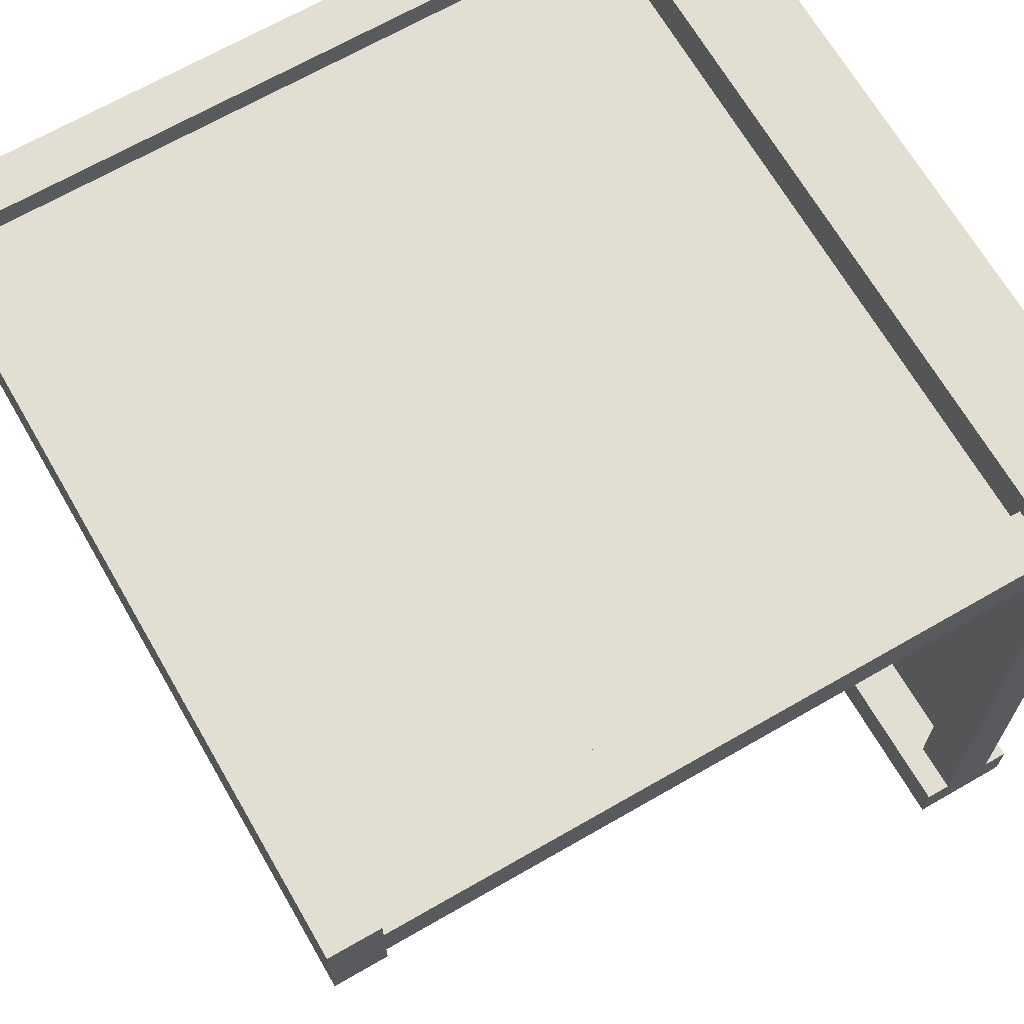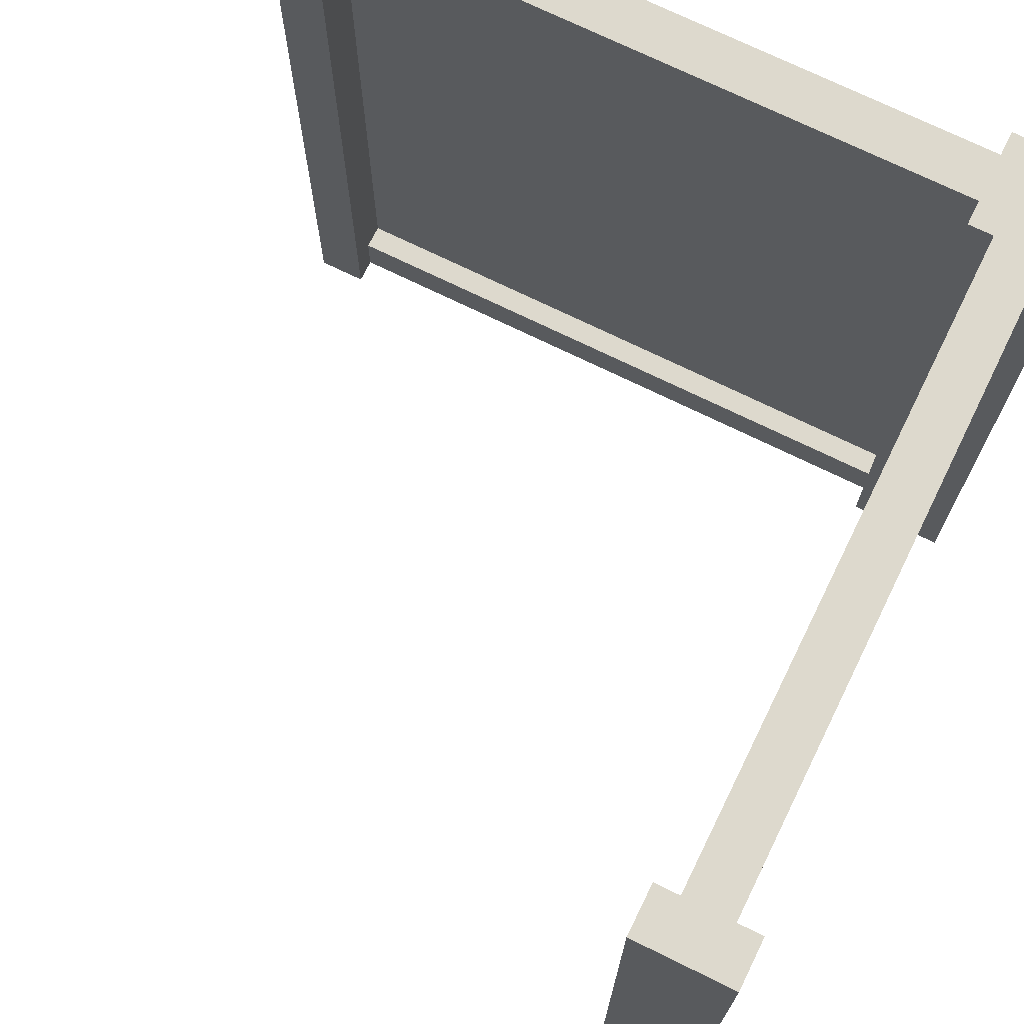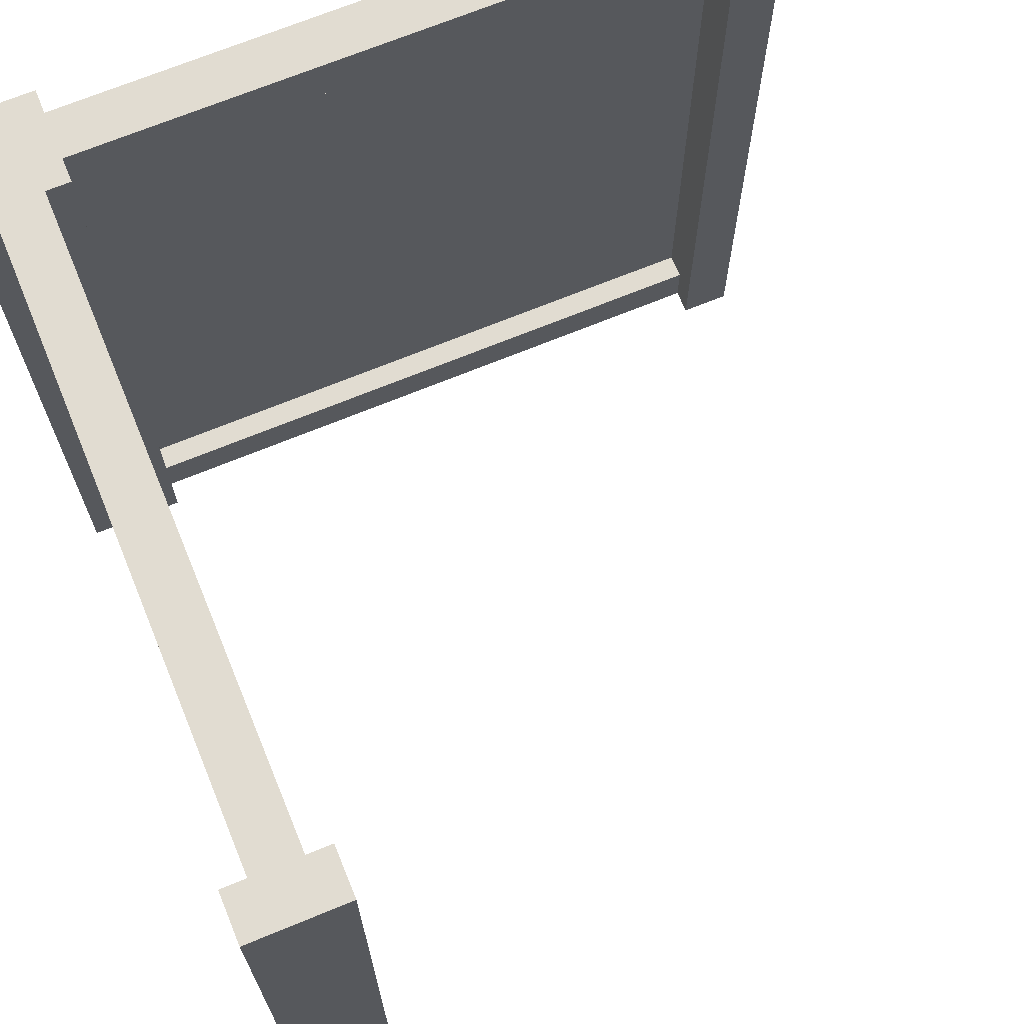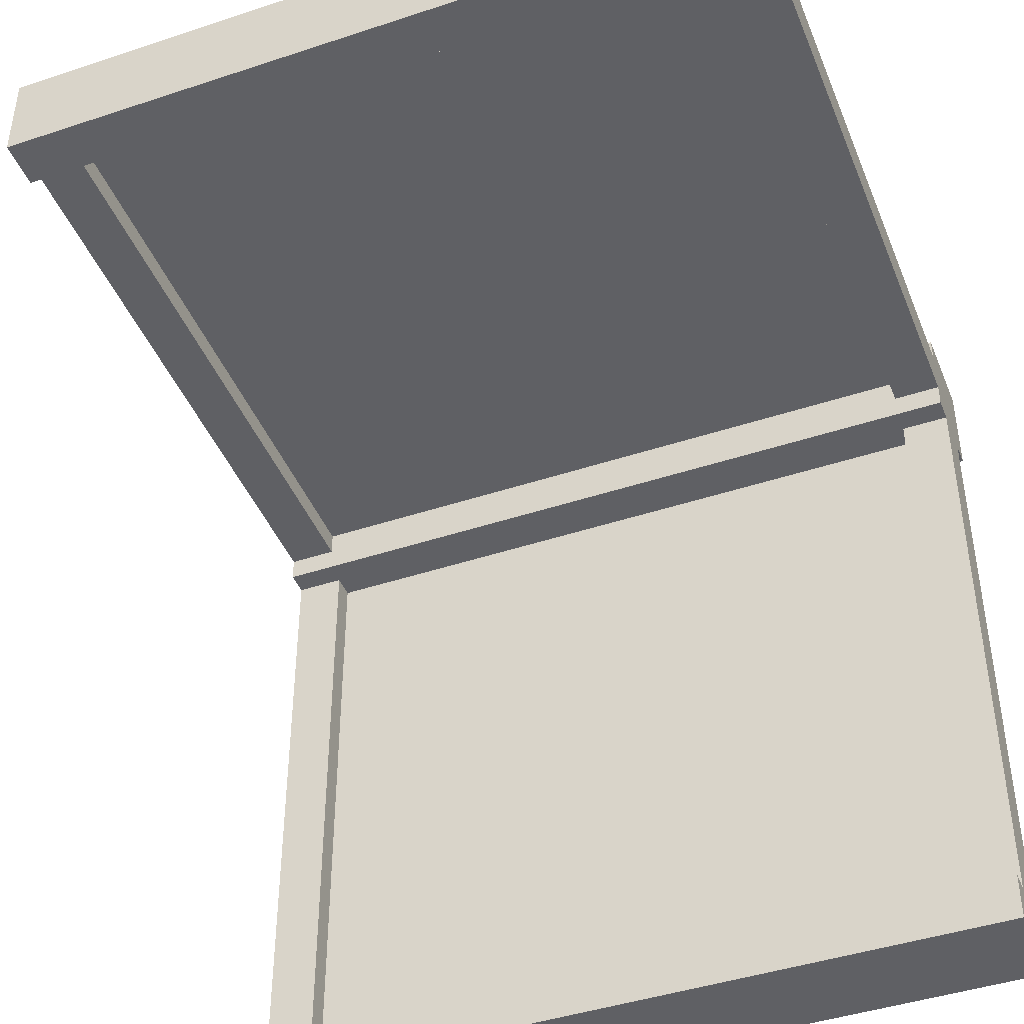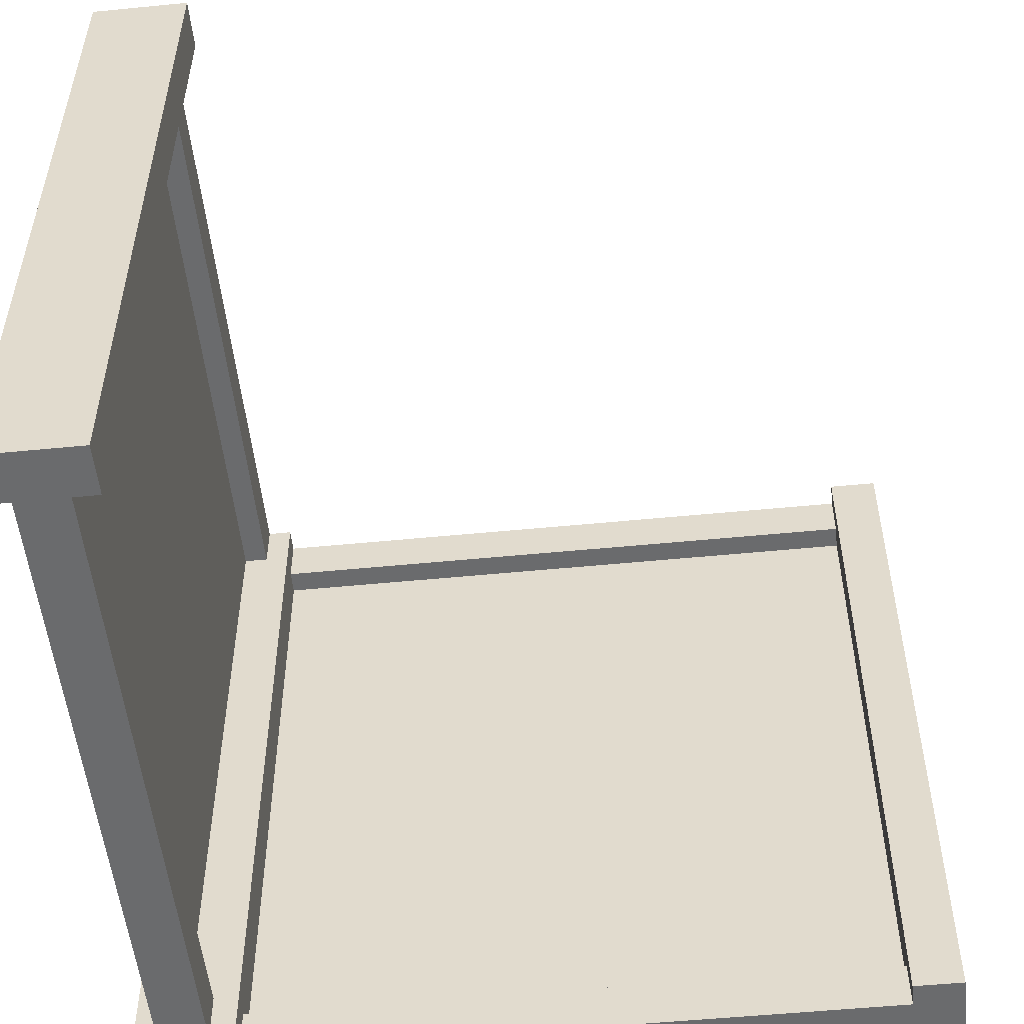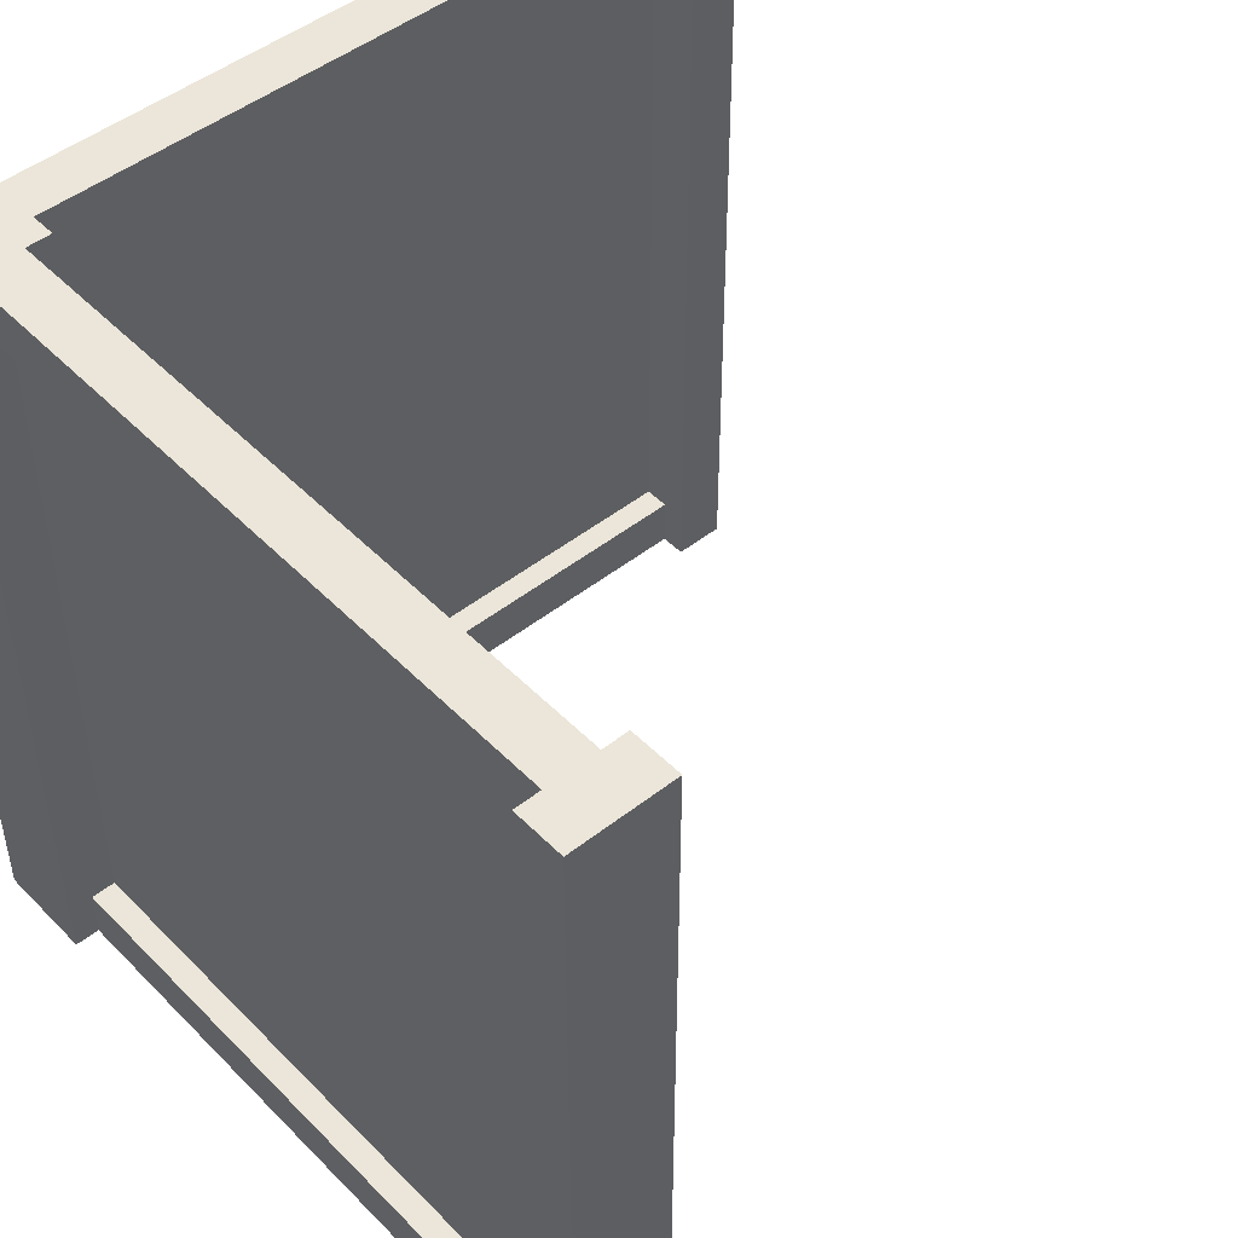
<metadata>
{"format":"obj","ext":"obj","renderer":"f3d","projection":"perspective","resolution":1024,"background":"white","views":[{"elev":67.7,"azim":-30.0,"up":"+Z"},{"elev":72.0,"azim":-63.8,"up":"+Y"},{"elev":69.3,"azim":157.6,"up":"+Y"},{"elev":-43.9,"azim":-68.7,"up":"+Z"},{"elev":-53.2,"azim":-174.0,"up":"+Y"},{"elev":47.7,"azim":138.5,"up":"+Y"}]}
</metadata>
<code>
o Cylinder
v -0.5 -0.5 0.5
v -0.5 -0.5 0.375
v 0.5 -0.5 0.375
v -0.5 0.5 0.5
v -0.5 0.5 0.375
v 0.5 0.5 0.375
v -0.4375 -0.5 0.5
v -0.4375 -0.5 0.375
v -0.4375 0.5 0.5
v -0.4375 0.5 0.375
v -0.4375 0.5 0.4062
v -0.4375 -0.5 0.4062
v 0.375 0.5 0.4062
v 0.375 -0.5 0.4062
v -0.4375 0.5 0.4688
v -0.4375 -0.5 0.4688
v 0.375 0.5 0.4688
v 0.375 -0.5 0.4688
v -0.4375 0.4375 0.4062
v 0.375 0.4375 0.4062
v -0.4375 0.4375 0.4688
v 0.375 0.4375 0.4688
v -0.4375 -0.4375 0.4062
v 0.375 -0.4375 0.4062
v -0.4375 -0.4375 0.4688
v 0.375 -0.4375 0.4688
v -0.4375 0.4375 0.4375
v -0.4375 -0.4375 0.4375
v 0.5 -0.5 -0.5
v 0.5 -0.5 0.5
v 0.375 -0.5 0.5
v 0.375 -0.5 -0.5
v 0.5 0.5 -0.5
v 0.5 0.5 0.5
v 0.375 0.5 0.5
v 0.375 0.5 -0.5
v 0.5 -0.5 -0.4375
v 0.375 -0.5 -0.4375
v 0.5 0.5 -0.4375
v 0.375 0.5 -0.4375
v 0.4062 0.5 0.375
v 0.4062 -0.5 0.375
v 0.4062 0.5 -0.4375
v 0.4062 -0.5 -0.4375
v 0.4688 0.5 0.375
v 0.4688 -0.5 0.375
v 0.4688 0.5 -0.4375
v 0.4688 -0.5 -0.4375
v 0.4062 0.4375 0.375
v 0.4062 0.4375 -0.4375
v 0.4688 0.4375 0.375
v 0.4688 0.4375 -0.4375
v 0.4062 -0.4375 0.375
v 0.4062 -0.4375 -0.4375
v 0.4688 -0.4375 0.375
v 0.4688 -0.4375 -0.4375
v 0.375 0.4375 0.4375
v 0.4375 0.4375 -0.4375
v 0.375 -0.4375 0.4375
v 0.4375 -0.4375 -0.4375
v 0.375 -0.5 0.375
v 0.375 0.5 0.375
v 0.4375 0.4375 0.375
v 0.4375 -0.4375 0.375
g Cylinder_Cylinder_top
f 40 39 33 36
f 9 10 5 4
f 62 35 34 6
f 41 45 47 43
f 54 53 55 56
f 13 11 15 17
f 26 24 23 25
g Cylinder_Cylinder_bottom
f 32 29 37 38
f 8 7 1 2
f 61 3 30 31
f 52 51 49 50
f 46 42 44 48
f 20 22 21 19
f 14 18 16 12
g Cylinder_Cylinder_right
f 5 2 1 4
f 50 49 41 43
f 44 42 53 54
f 32 38 40 36
f 61 31 35 62
g Cylinder_Cylinder_left
f 47 45 51 52
f 56 55 46 48
f 37 29 33 39
f 30 3 6 34
f 8 10 9 7
f 64 60 58 63
g Cylinder_Cylinder_back
f 31 30 34 35
f 38 37 39 40
f 7 9 4 1
f 17 15 21 22
f 26 25 16 18
g Cylinder_Cylinder_front
f 36 33 29 32
f 3 61 62 6
f 2 5 10 8
f 20 19 11 13
f 24 14 12 23
f 59 28 27 57

</code>
